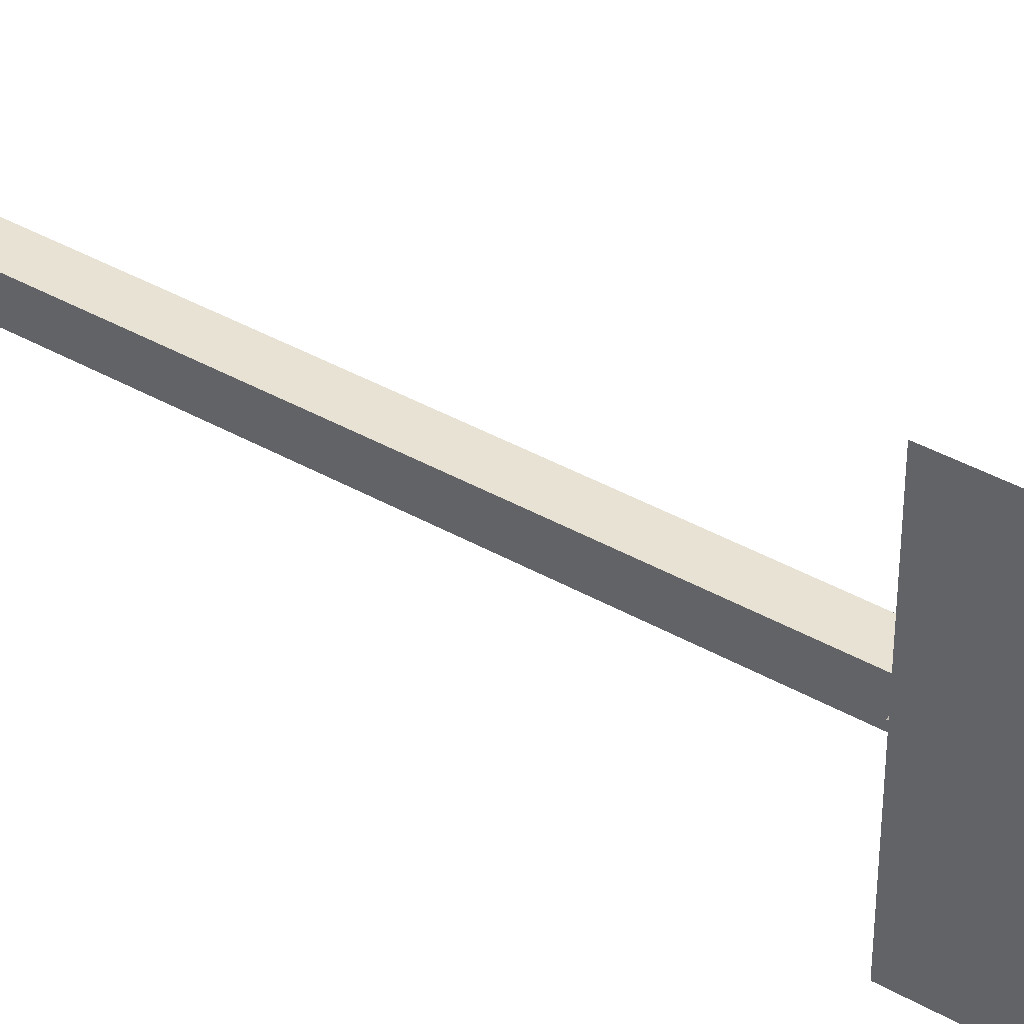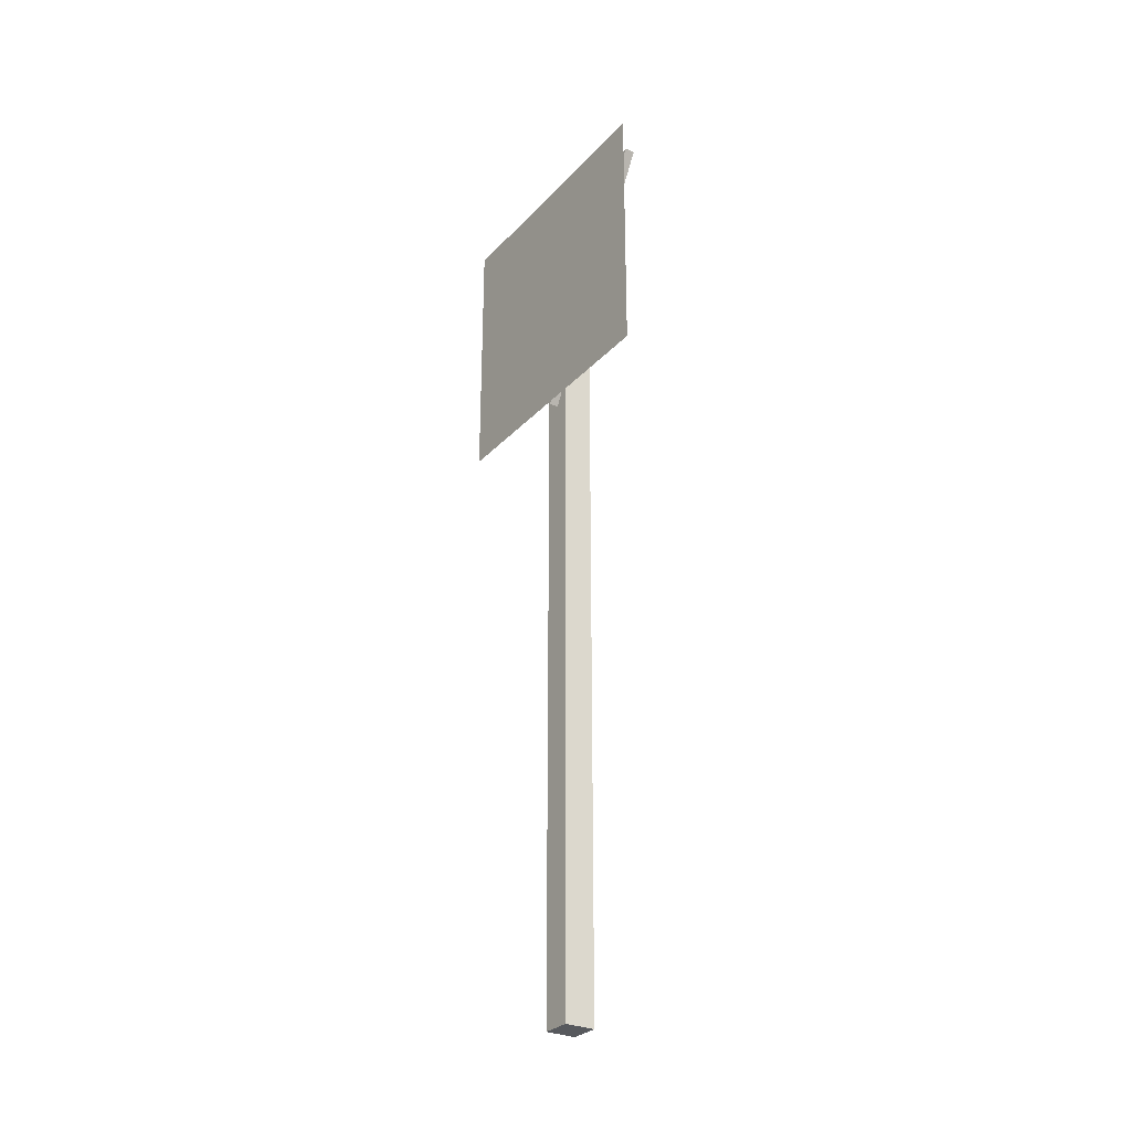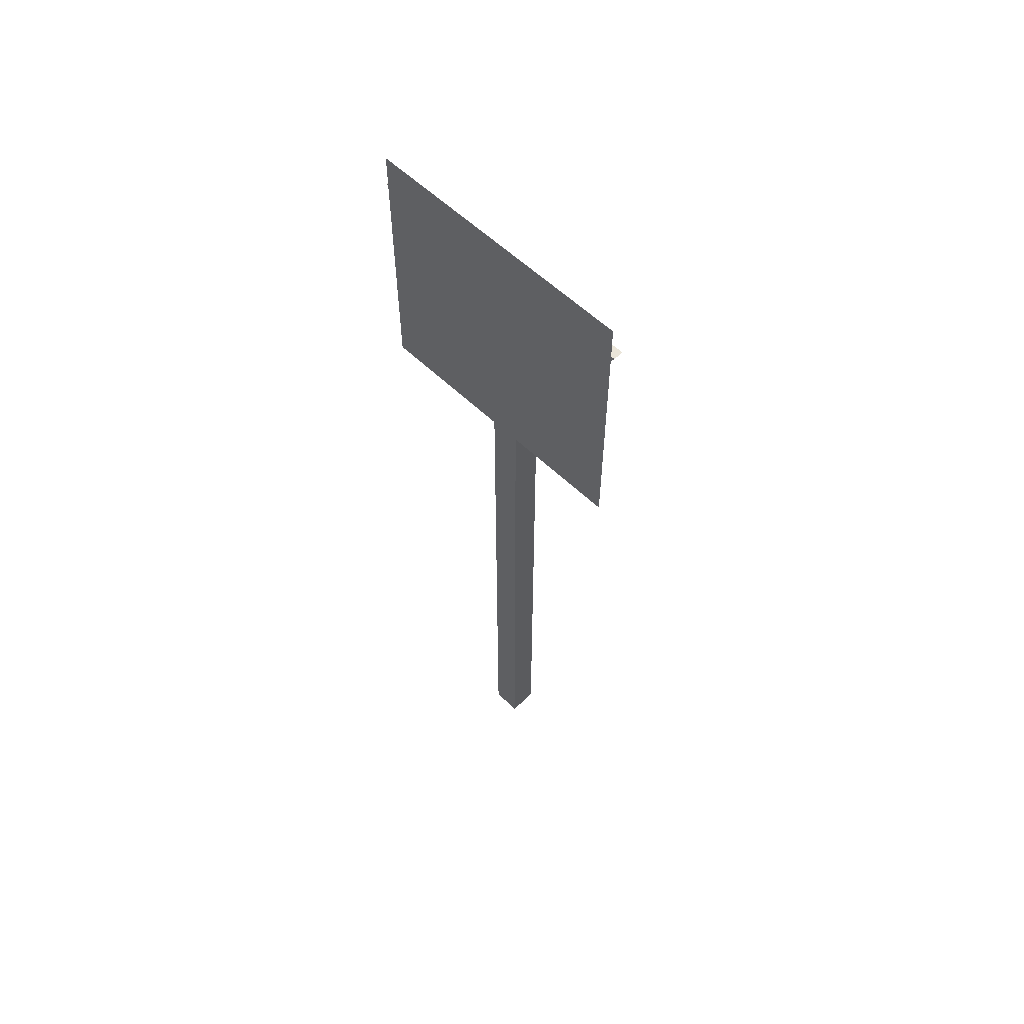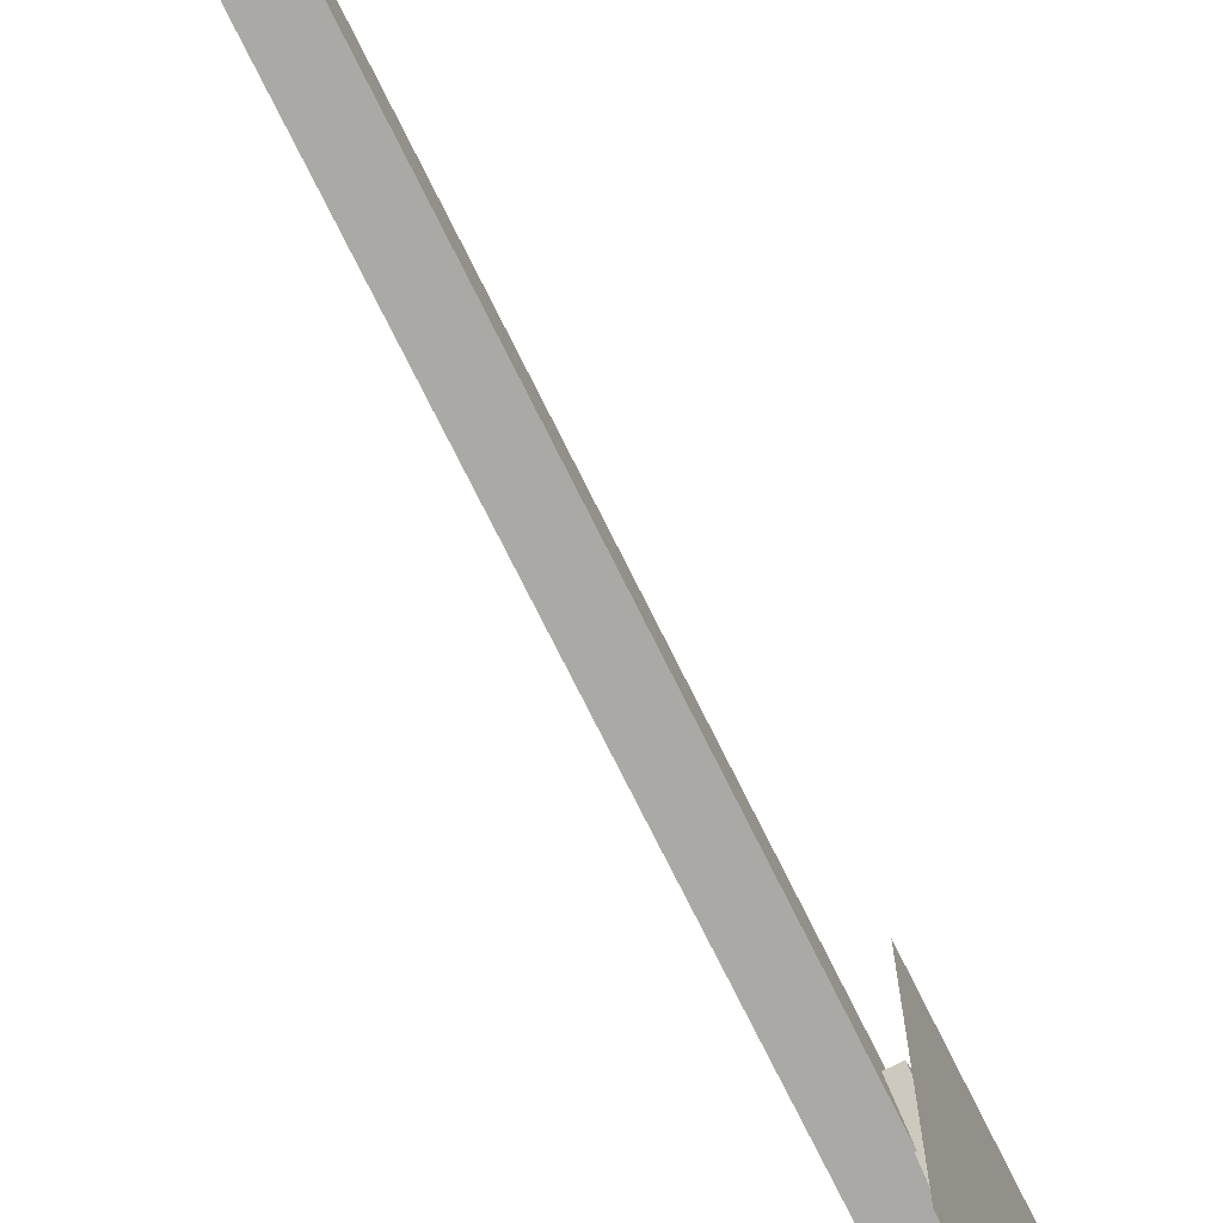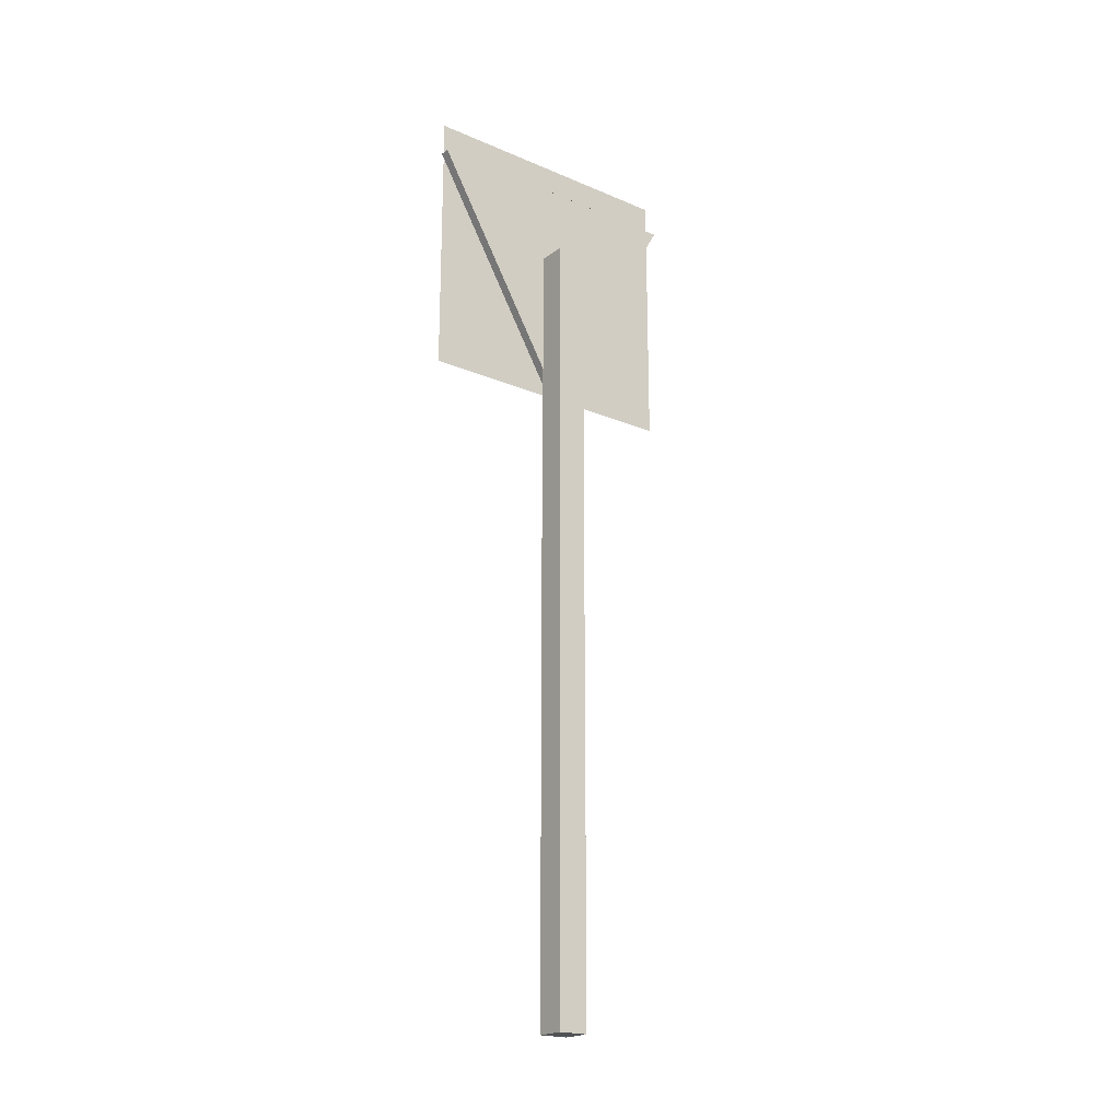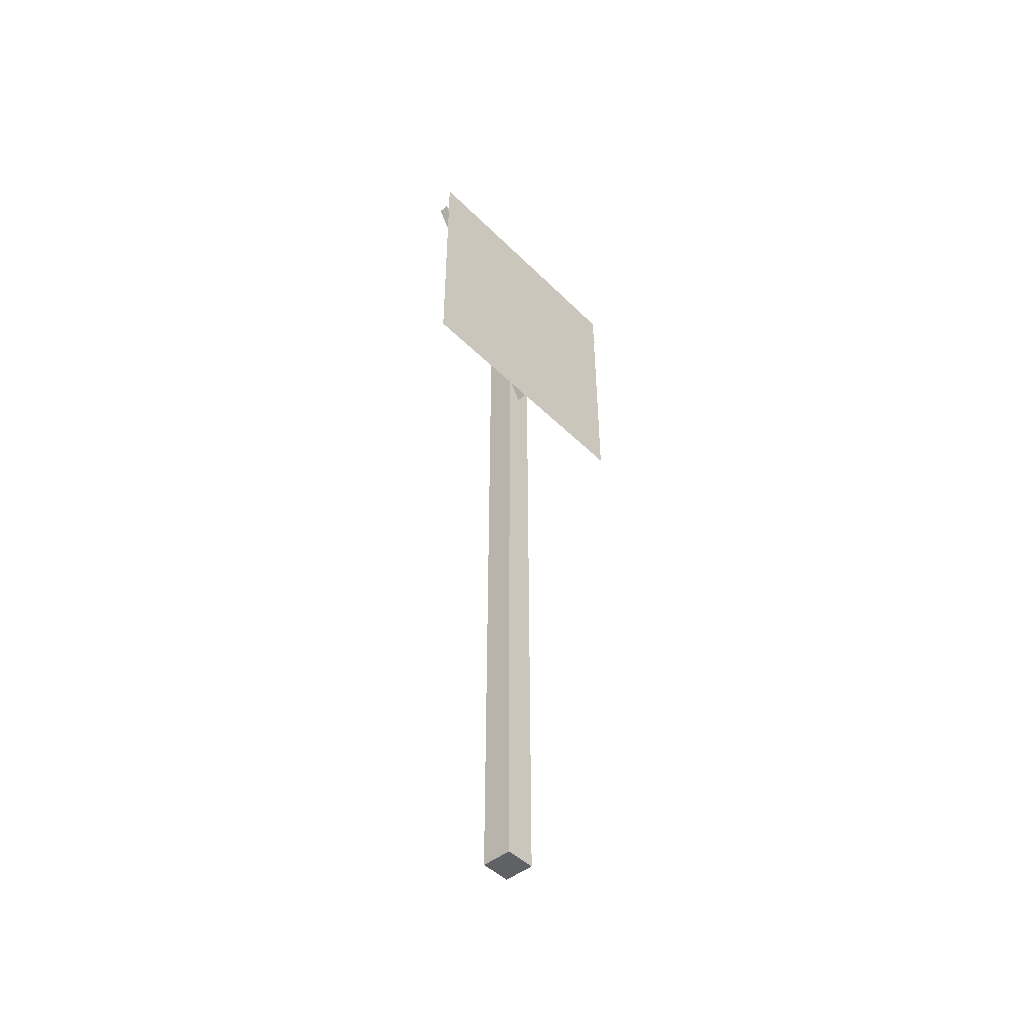
<metadata>
{"format":"obj","ext":"obj","renderer":"f3d","projection":"perspective","resolution":1024,"background":"white","views":[{"elev":39.9,"azim":125.1,"up":"+Z"},{"elev":-29.5,"azim":146.0,"up":"+Y"},{"elev":58.2,"azim":134.7,"up":"+Y"},{"elev":-75.3,"azim":26.5,"up":"+Z"},{"elev":-20.8,"azim":-127.5,"up":"+Y"},{"elev":-47.3,"azim":42.1,"up":"+Y"}]}
</metadata>
<code>
o cube
v 0.08125 2.5 0.04688
v 0.08125 2.5 -0.04688
v 0.08125 0 0.04688
v 0.08125 0 -0.04688
v -0.0125 2.5 -0.04688
v -0.0125 2.5 0.04688
v -0.0125 0 -0.04688
v -0.0125 0 0.04688
f 4 7 5 2
f 3 4 2 1
f 8 3 1 6
f 7 8 6 5
f 6 1 2 5
f 7 4 3 8
o plane
v 0.1125 2.022 0.4281
v 0.1125 2.022 -0.4281
v 0.1125 2.878 0.4281
v 0.1125 2.878 -0.4281
f 9 10 12 11
o cylinder
v 0.07812 2.516 -6.939e-18
v 0.1094 2.516 -1.388e-17
v 0.07813 2.766 0.4375
v 0.1094 2.766 0.4375
v 0.07812 2.016 -5.609e-17
v 0.1094 2.016 -6.303e-17
v 0.07812 2.766 -0.4375
v 0.1094 2.766 -0.4375
f 17 15 13
f 15 17 18 16
f 16 18 14
f 19 17 13
f 17 19 20 18
f 18 20 14
f 15 19 13
f 19 15 16 20
f 20 16 14

</code>
